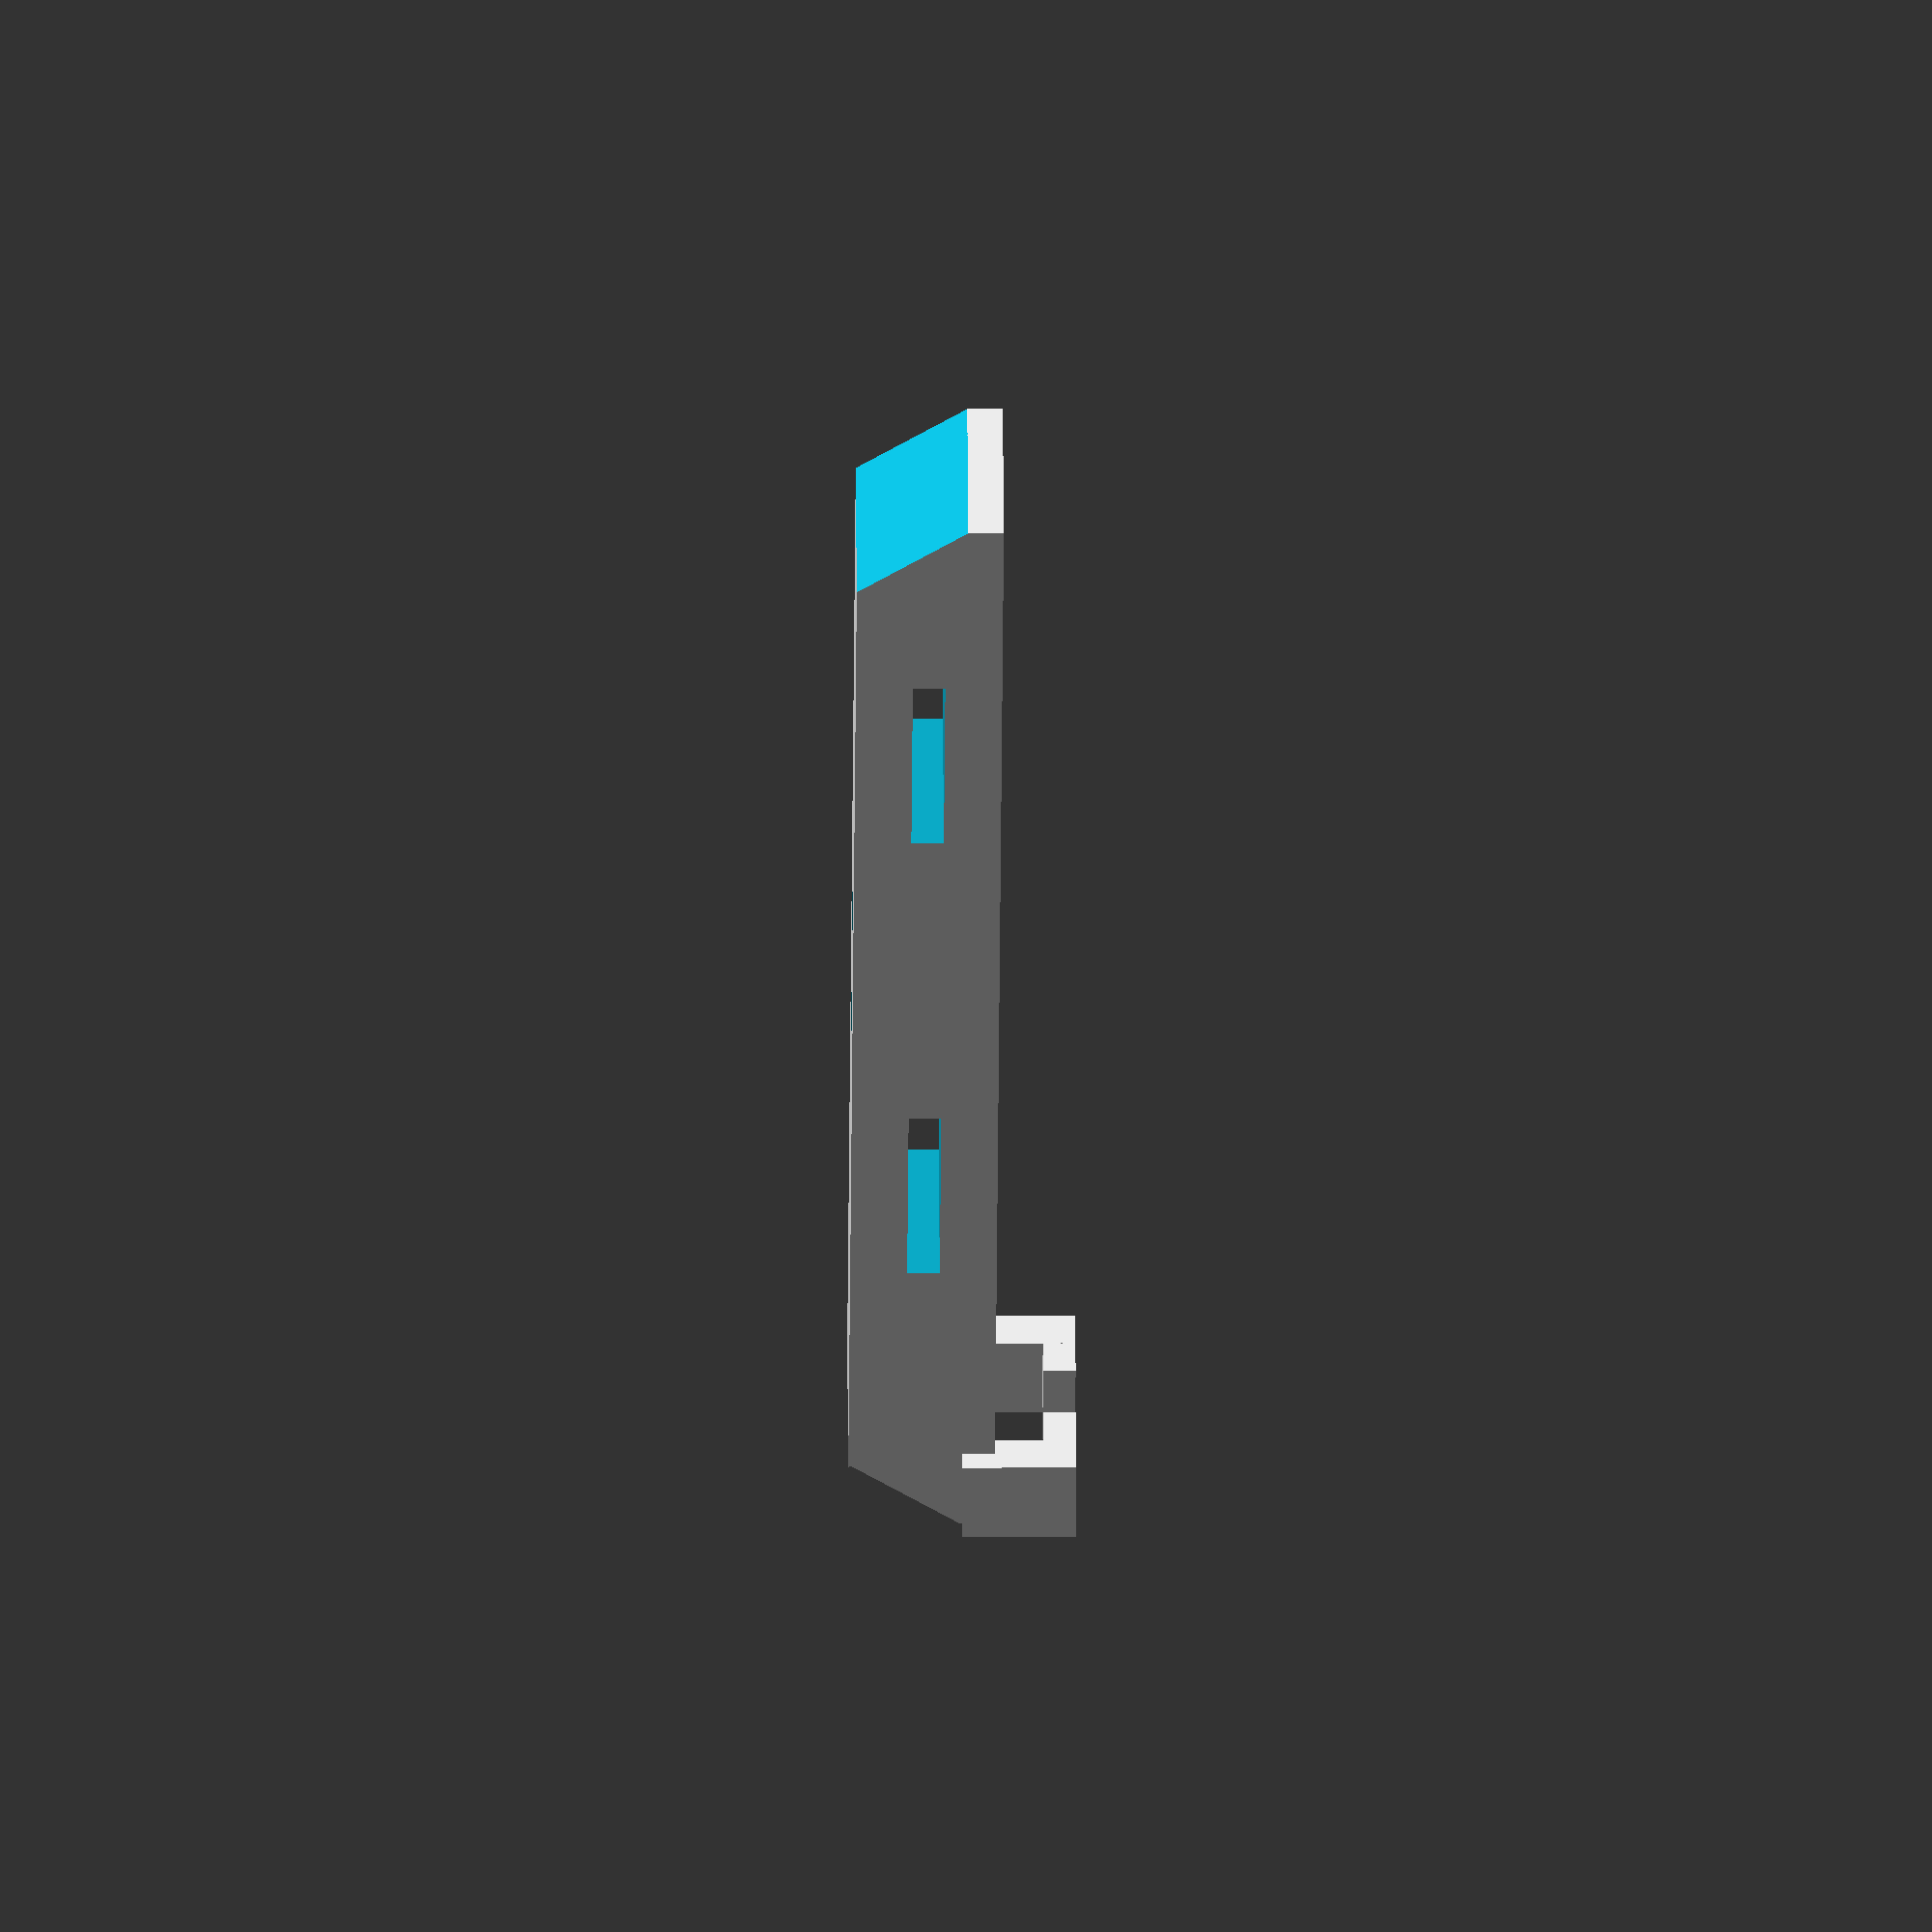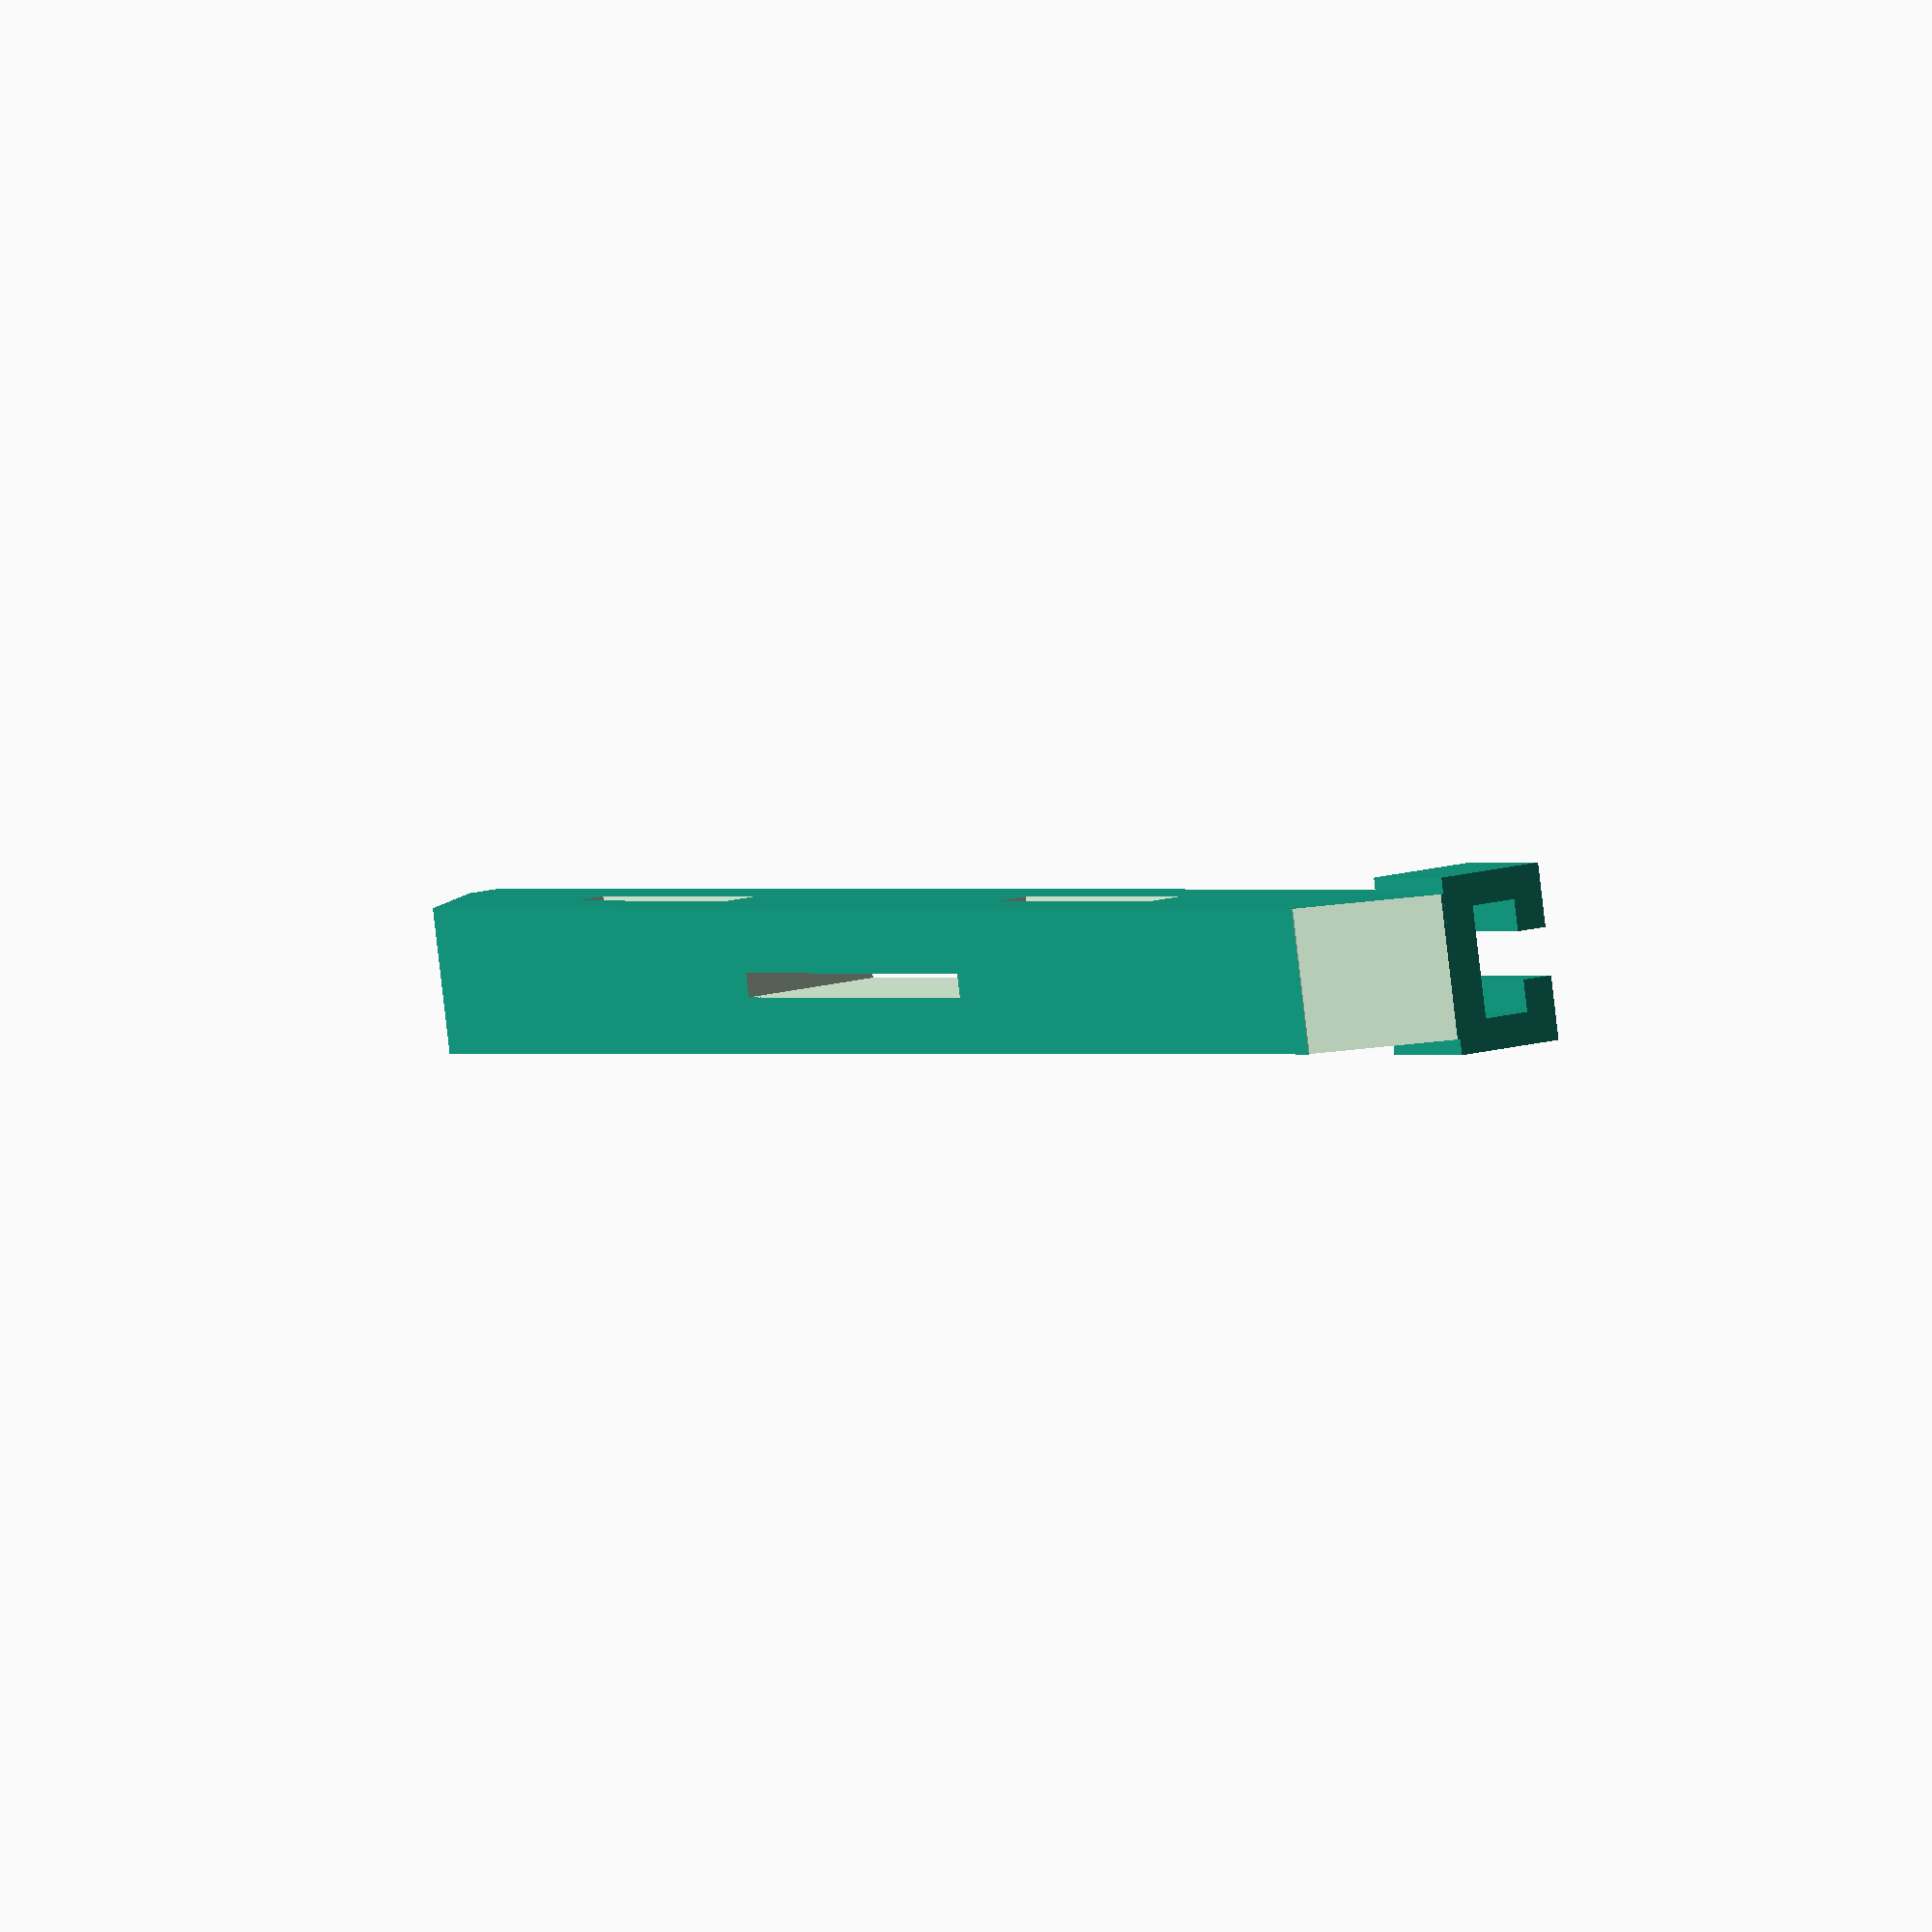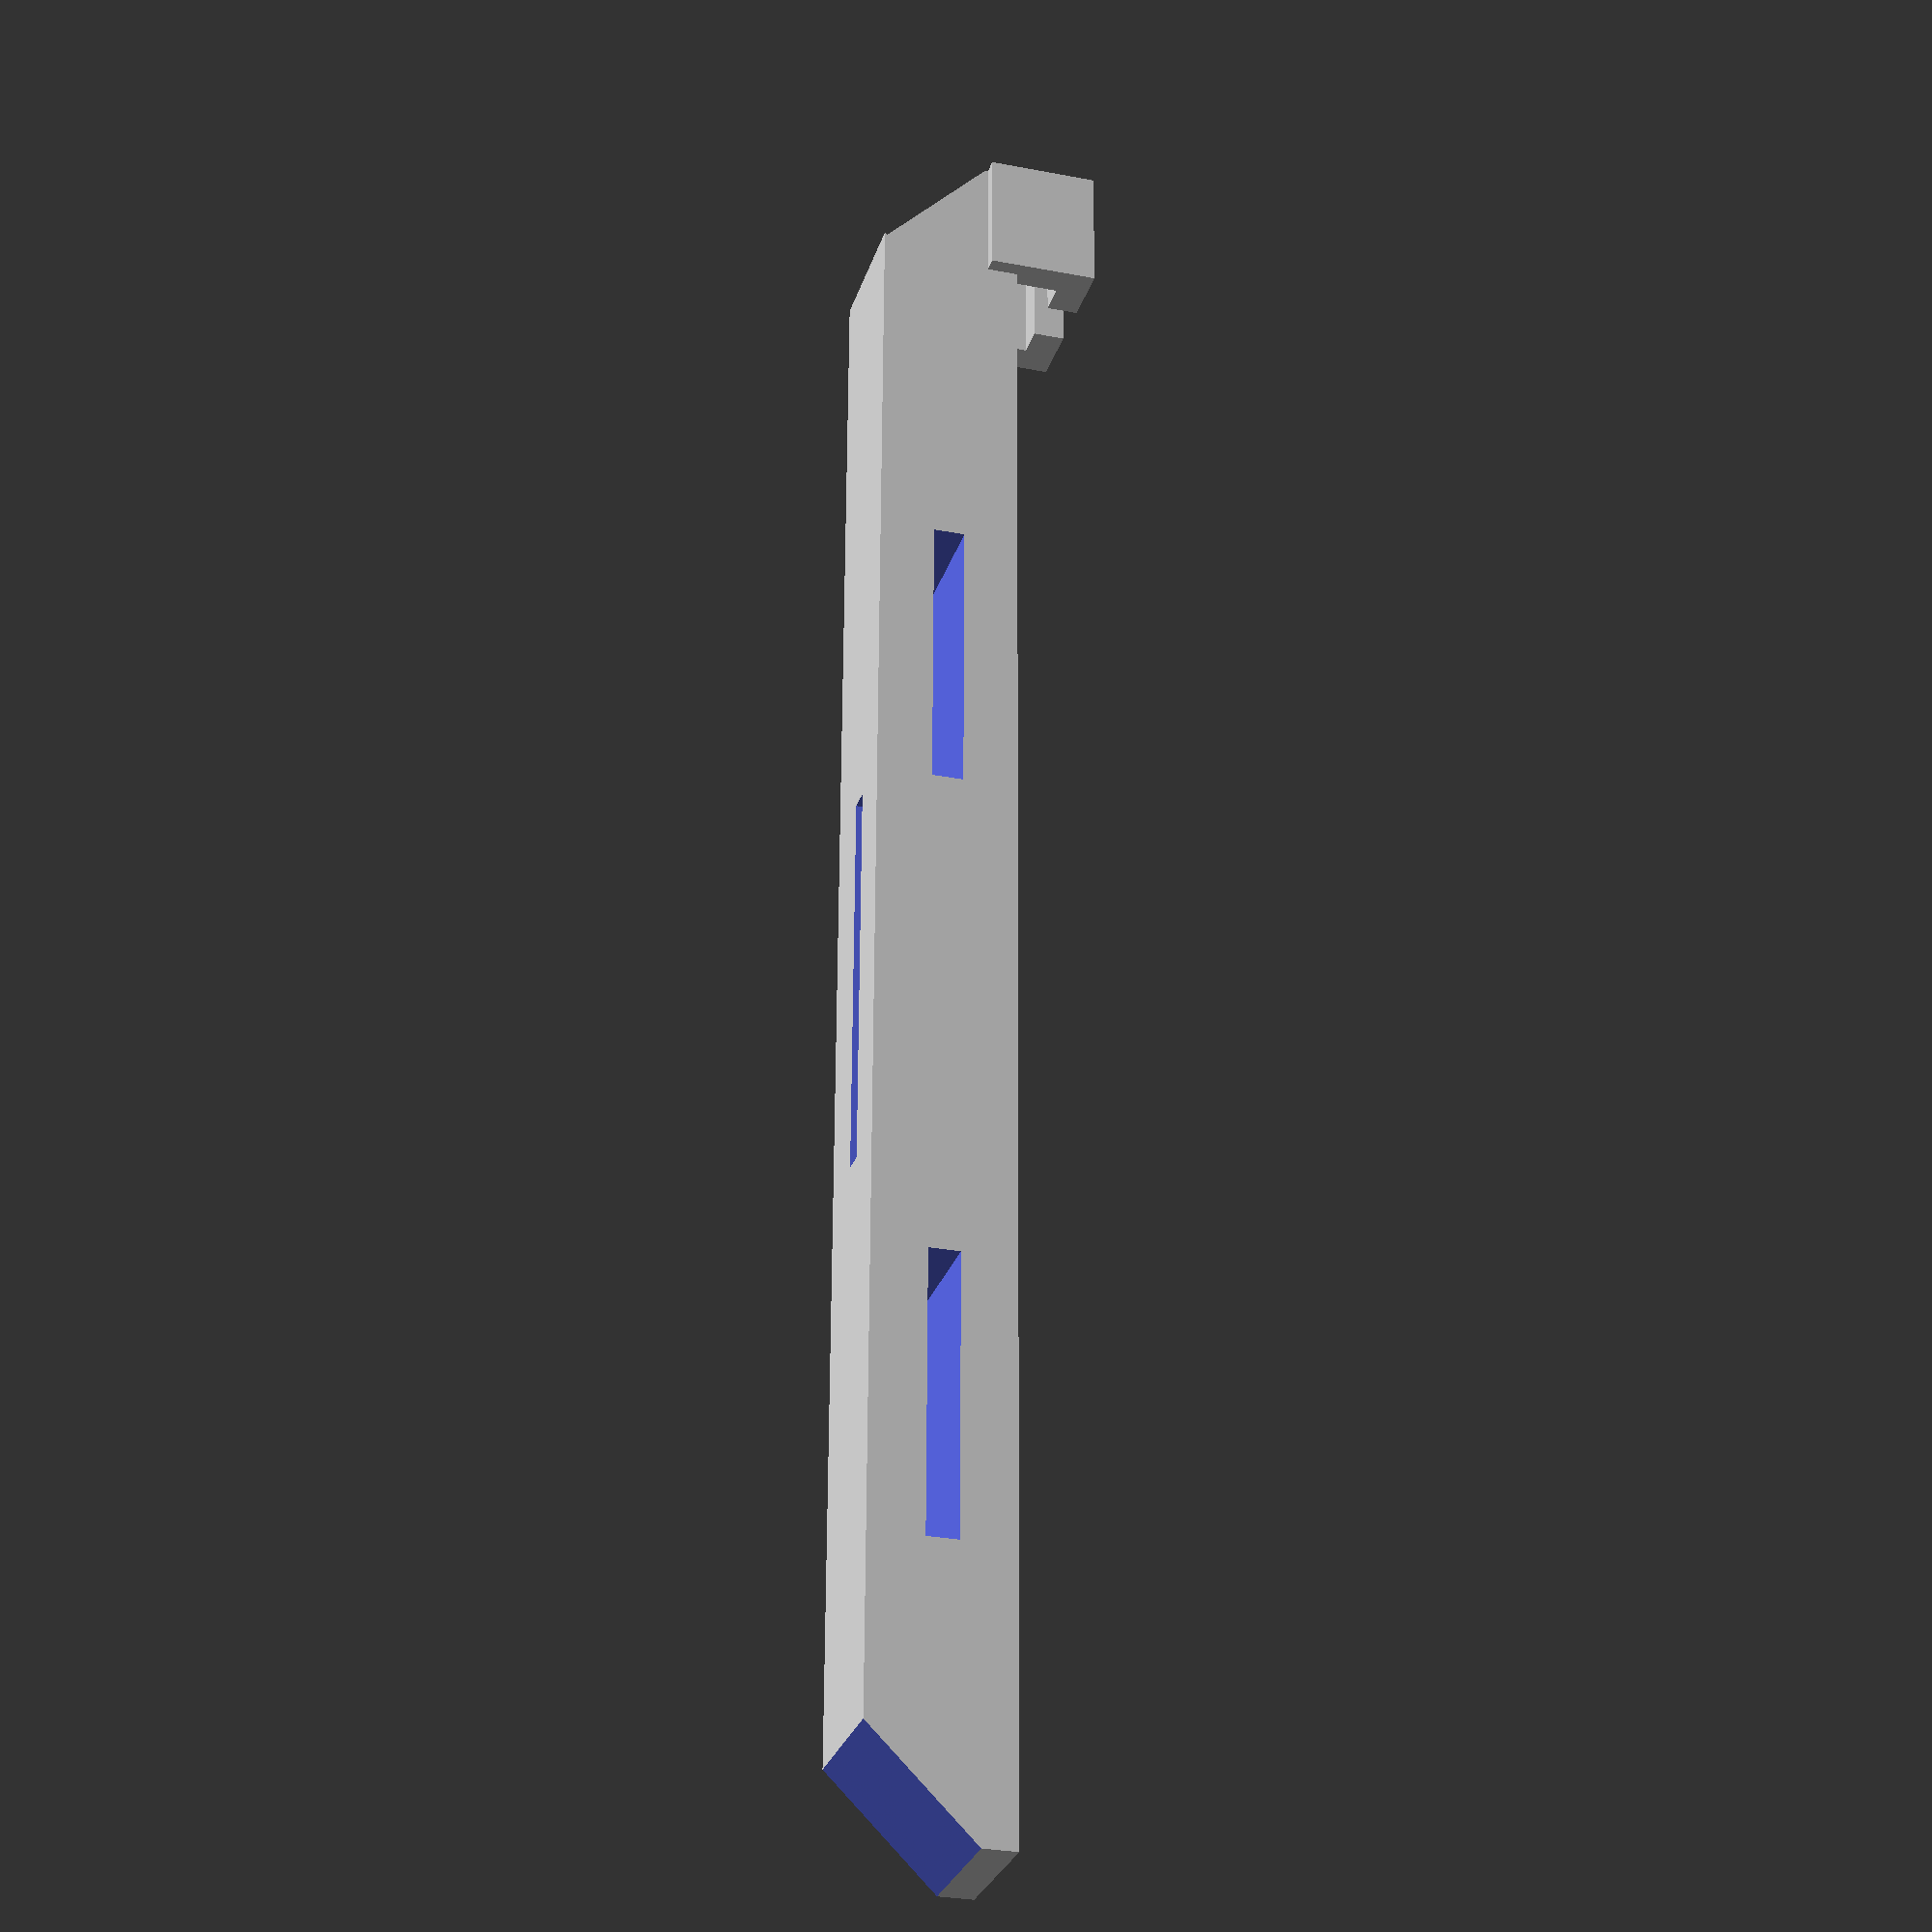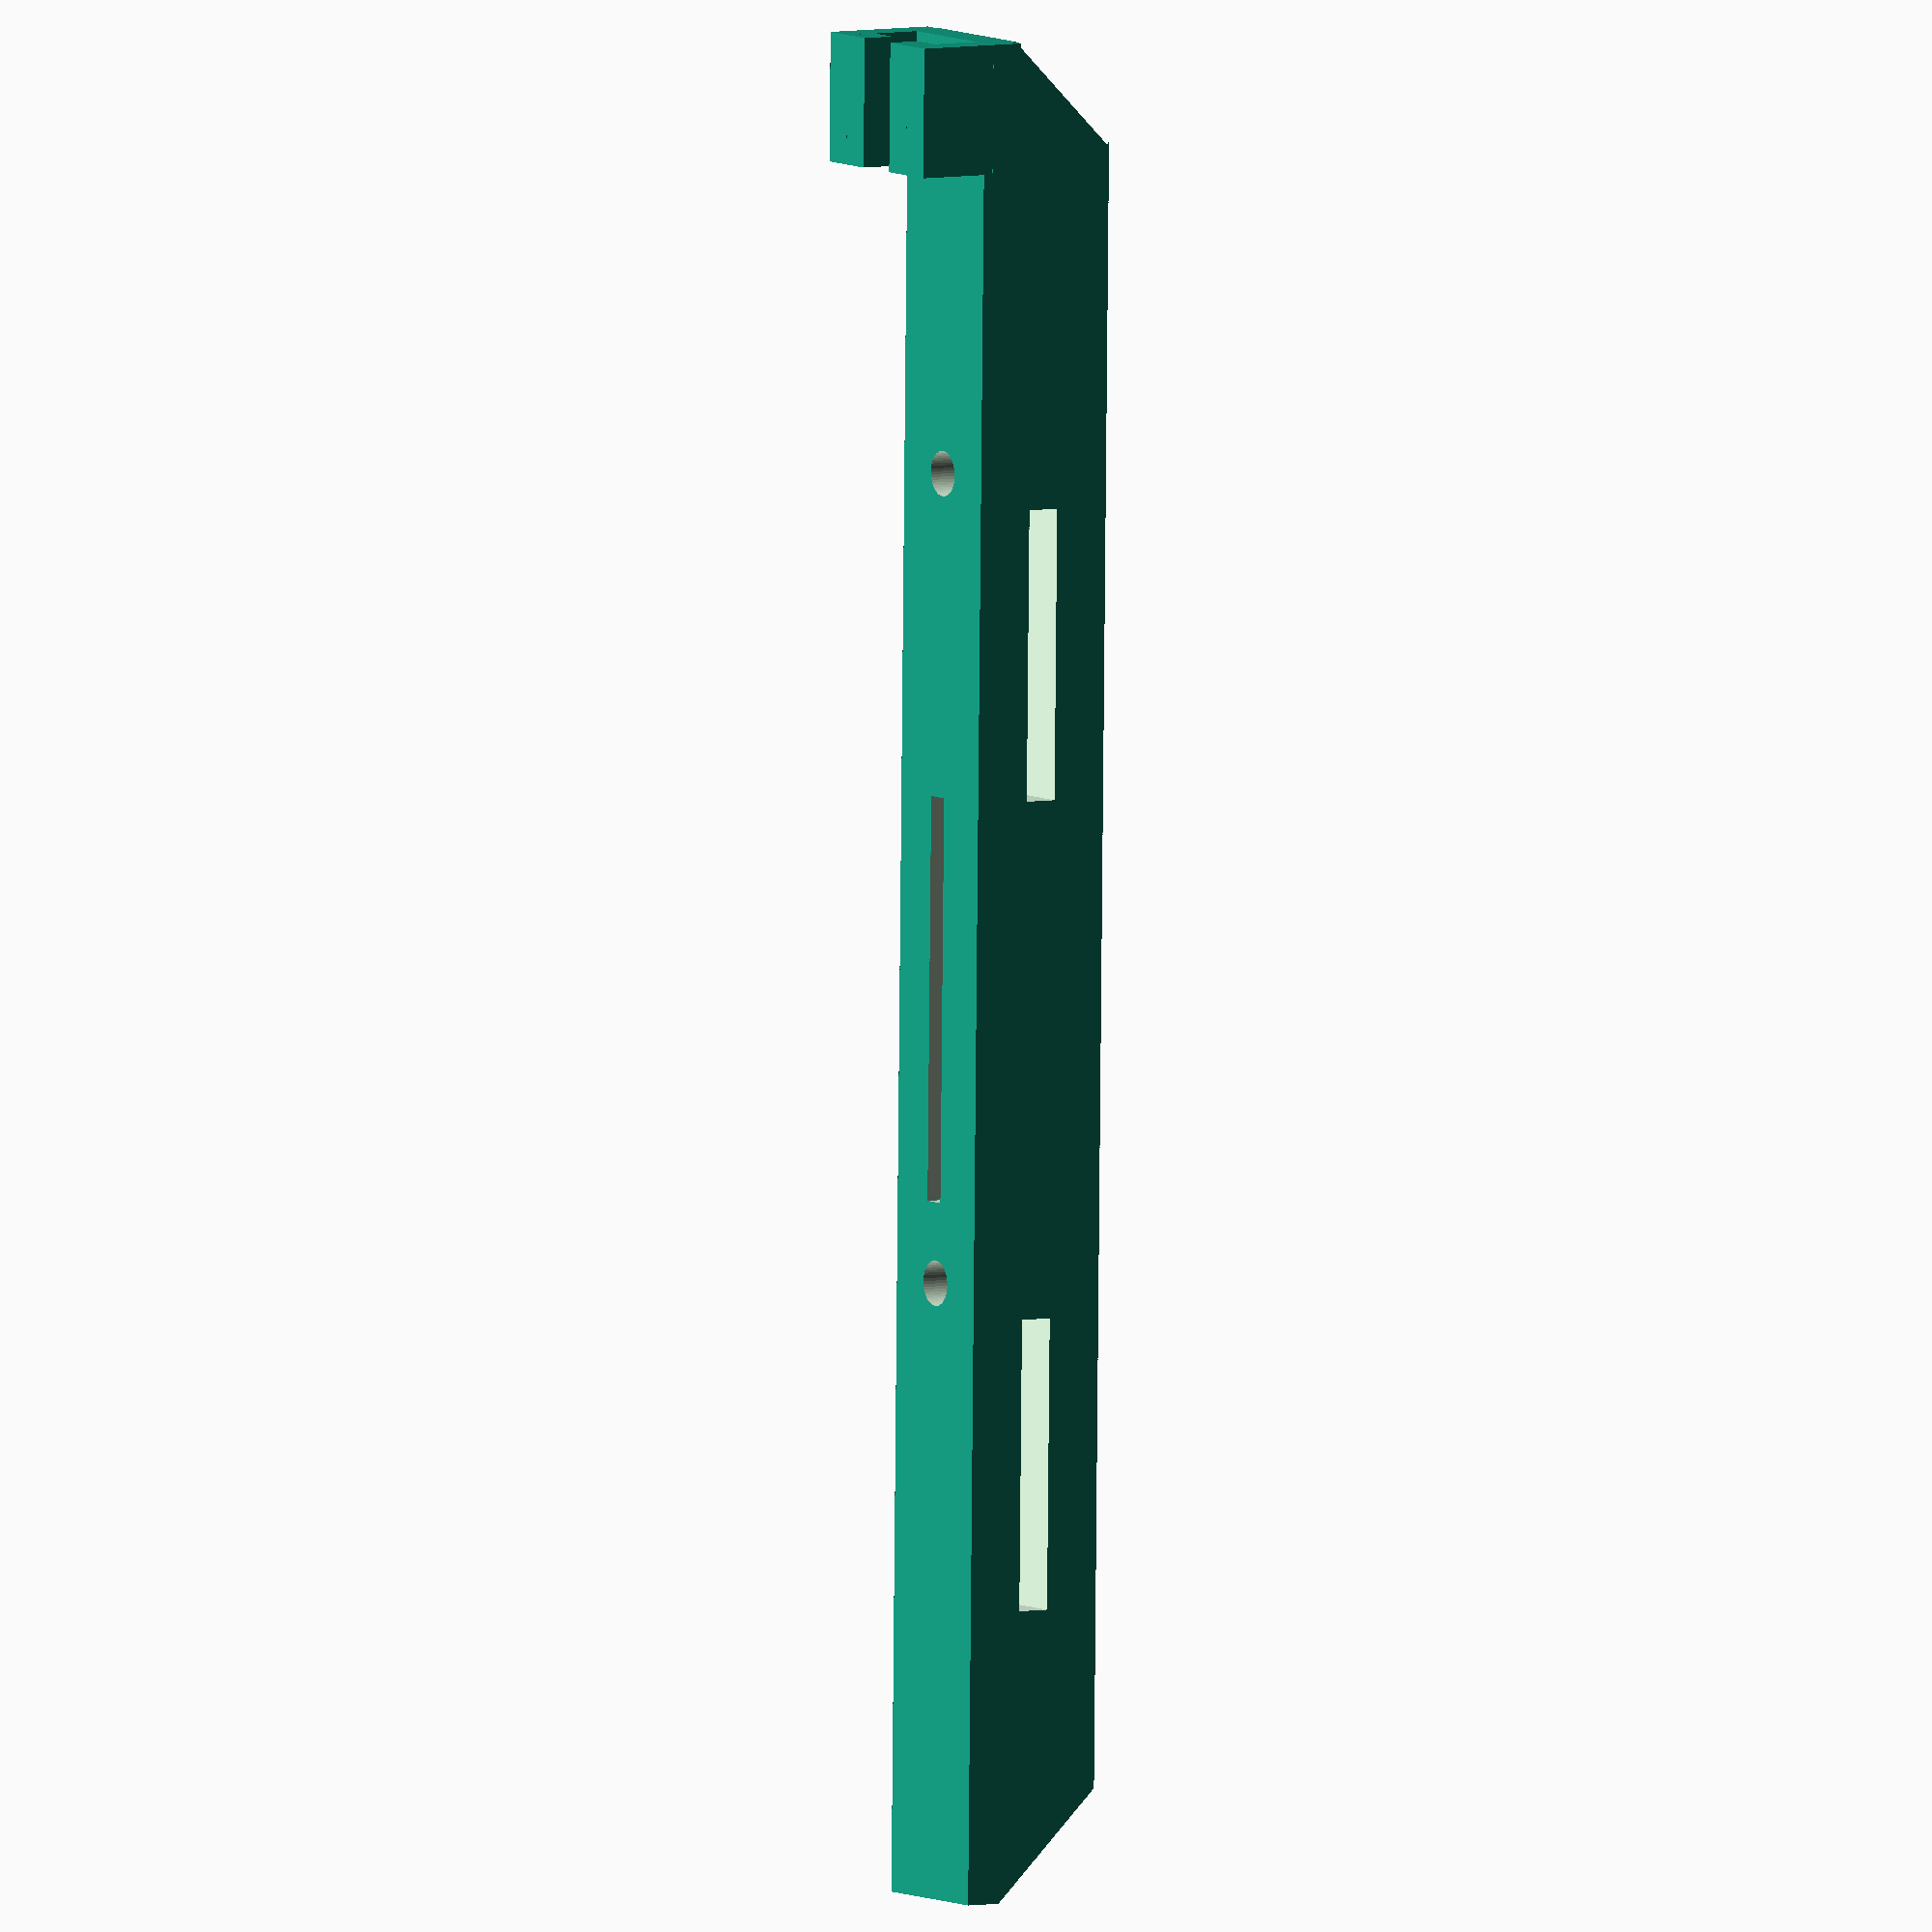
<openscad>
$fn=50;

KEEL_W=9.0;
KEEL_H=9.0;
KEEL_L=115;

module cable_clamp(y_position) {
    translate([1.5, y_position, 4.5]) {
        rotate([90, 0, 0]) {
            union() {
                // Vertical arm of the C-clamp 2
                translate([2.0, 0, 0]) cube([2, 5, 8]);
                // Horizontal arm of the C-clamp
                rotate([90, 0, 0])
                translate([0, 0, -5]) cube([2, 8, 2]);
                // Vertical arm of the C-clamp 1
                translate([-7, 0, 0]) cube([2, 5, 8]);
                // Horizontal arm of the C-clamp
                rotate([90, 0, 0])
                translate([-5.0, 0,-5]) cube([2, 8, 2]);
                // clamp bed
                rotate([90, 0, 0])
                translate([-7.0, 0,-0]) cube([11, 8, 2]);
            }
        }
    }
}

module cutout_group(y_position) {
    translate([0, y_position, 0]) {
        
        // front of keel slope
        translate([-5, -KEEL_L-1, -3])
        rotate([-45, 0, 0])
        //(x, z, y)
        cube([10, 11, 8]); 

        //center cutout - vent
        translate([-1.0, -42.0, -5.0])
        rotate([90,0,0])
        //y, z, x
        cube([1.5, 10, 25]);

        // screw holes
        translate([0, -22, 0]) cylinder(h=5, d=2.8); 
        translate([0.0, -72, 0]) cylinder(h=5, d=2.8);   

        // thru slots for straps
        translate([-7.0, -42,-1]) cube([14, 18, 2]);       
        translate([-7.0, -92,-1]) cube([14, 18, 2]);
        
    }
}

// translate and rotate so model starts at 0, 0, 0
// someone tell me why this has to be done by hand?
translate([0, 0, KEEL_H/2]) {
    rotate([180, 180, 0]) { // Flipping the entire object along the Y axis
        difference() {
            union() {           
                // keel
                rotate([90,0,0])
                linear_extrude(KEEL_L) square([KEEL_W, KEEL_H], center=true); 
                // cable clamp
                cable_clamp(0);
                // measuring posts
                //translate([0,  MOUNT_HOLE_OFFSET+15, 0]) cylinder(h=7, d=1.0);            
                //translate([0, MOUNT_HOLE_OFFSET+30, 0]) cylinder(h=7, d=1.0);
            }
            
            cutout_group(-5);
            
            // rear of keel slope
            translate([-5, -1, -10])
            rotate([45, 0, 0])
            //(x, z, y)
            cube([10, 11, 8]);  
        }
    }
}


</openscad>
<views>
elev=337.5 azim=324.4 roll=269.5 proj=o view=wireframe
elev=165.3 azim=282.5 roll=302.1 proj=o view=wireframe
elev=209.1 azim=359.2 roll=286.0 proj=p view=solid
elev=354.8 azim=181.0 roll=58.4 proj=o view=wireframe
</views>
